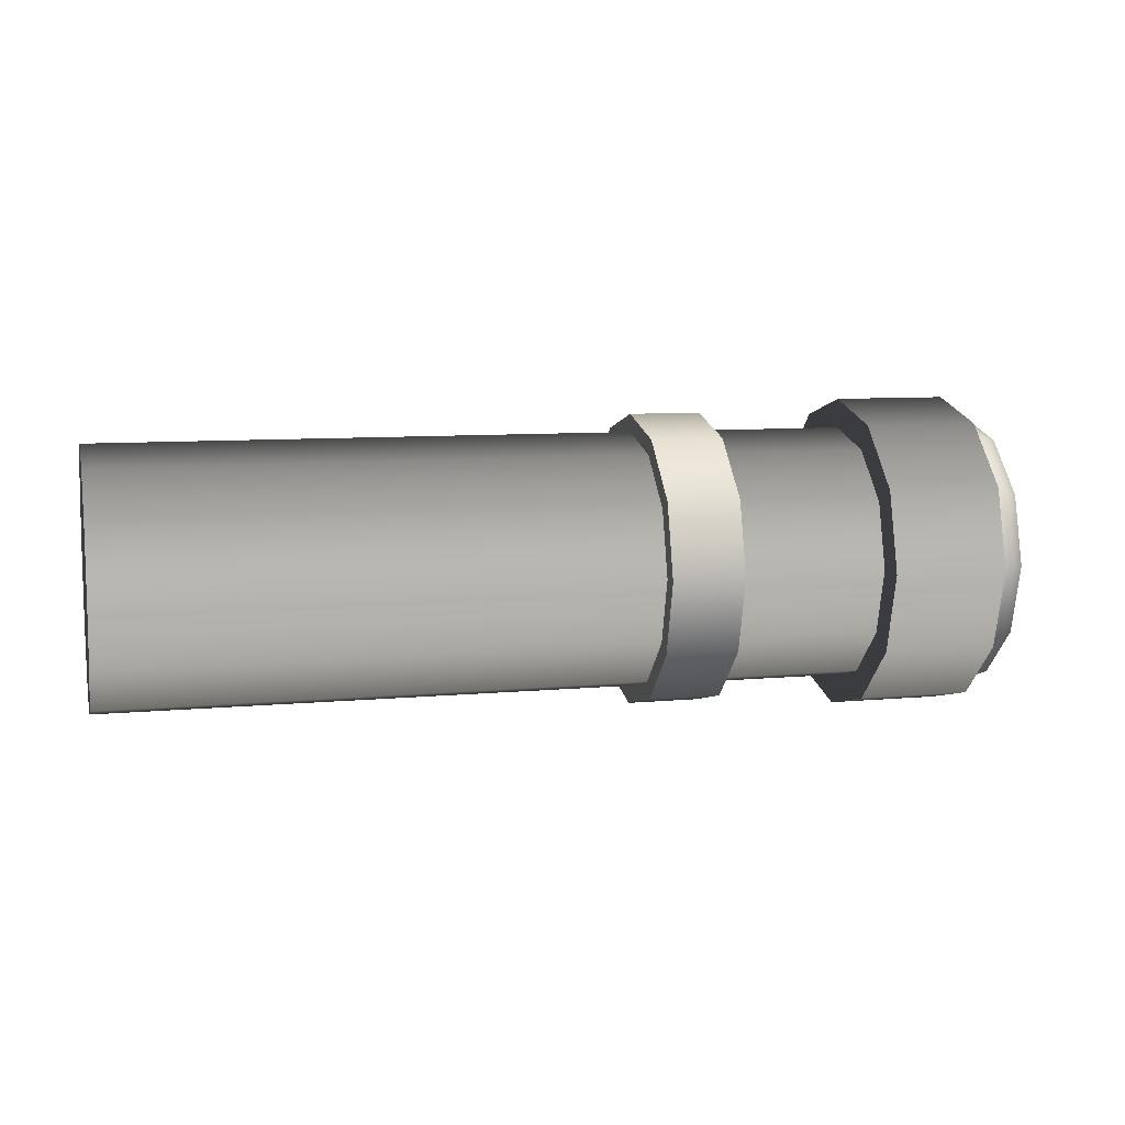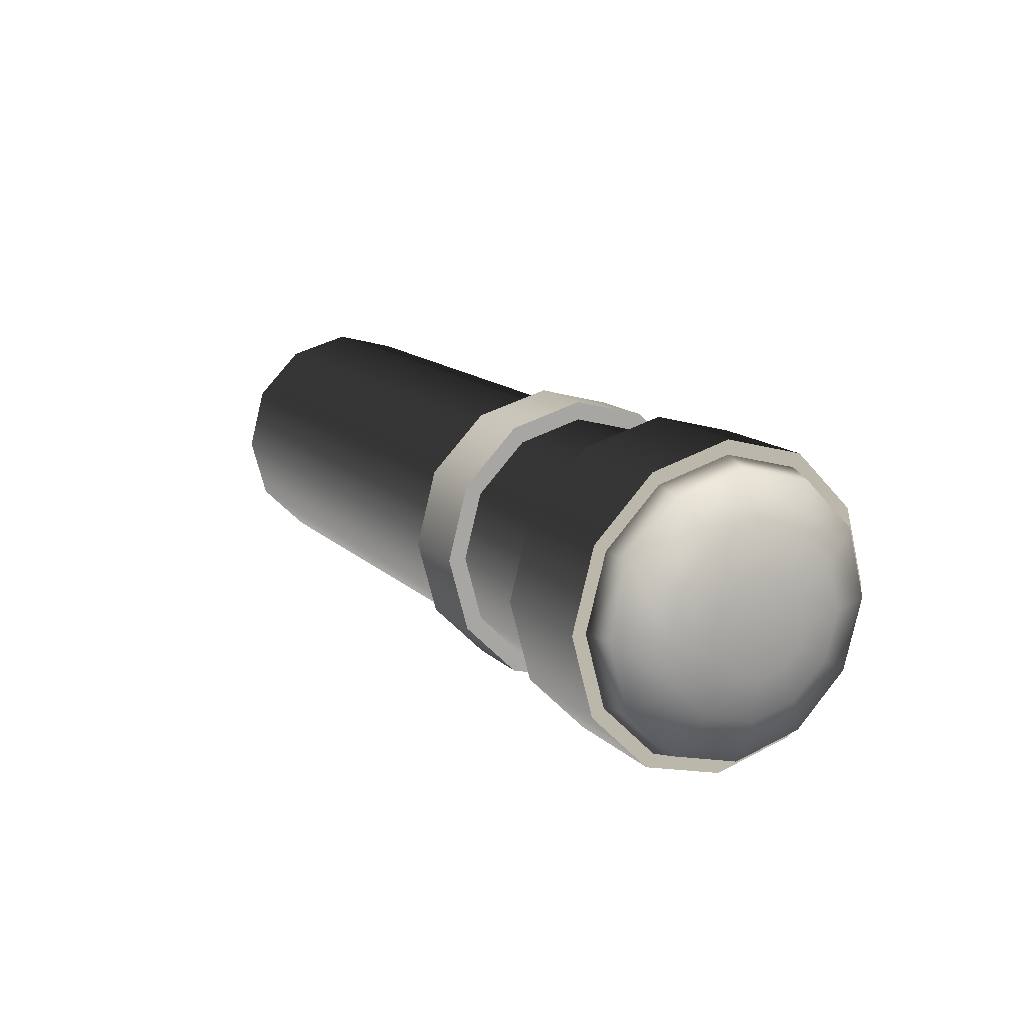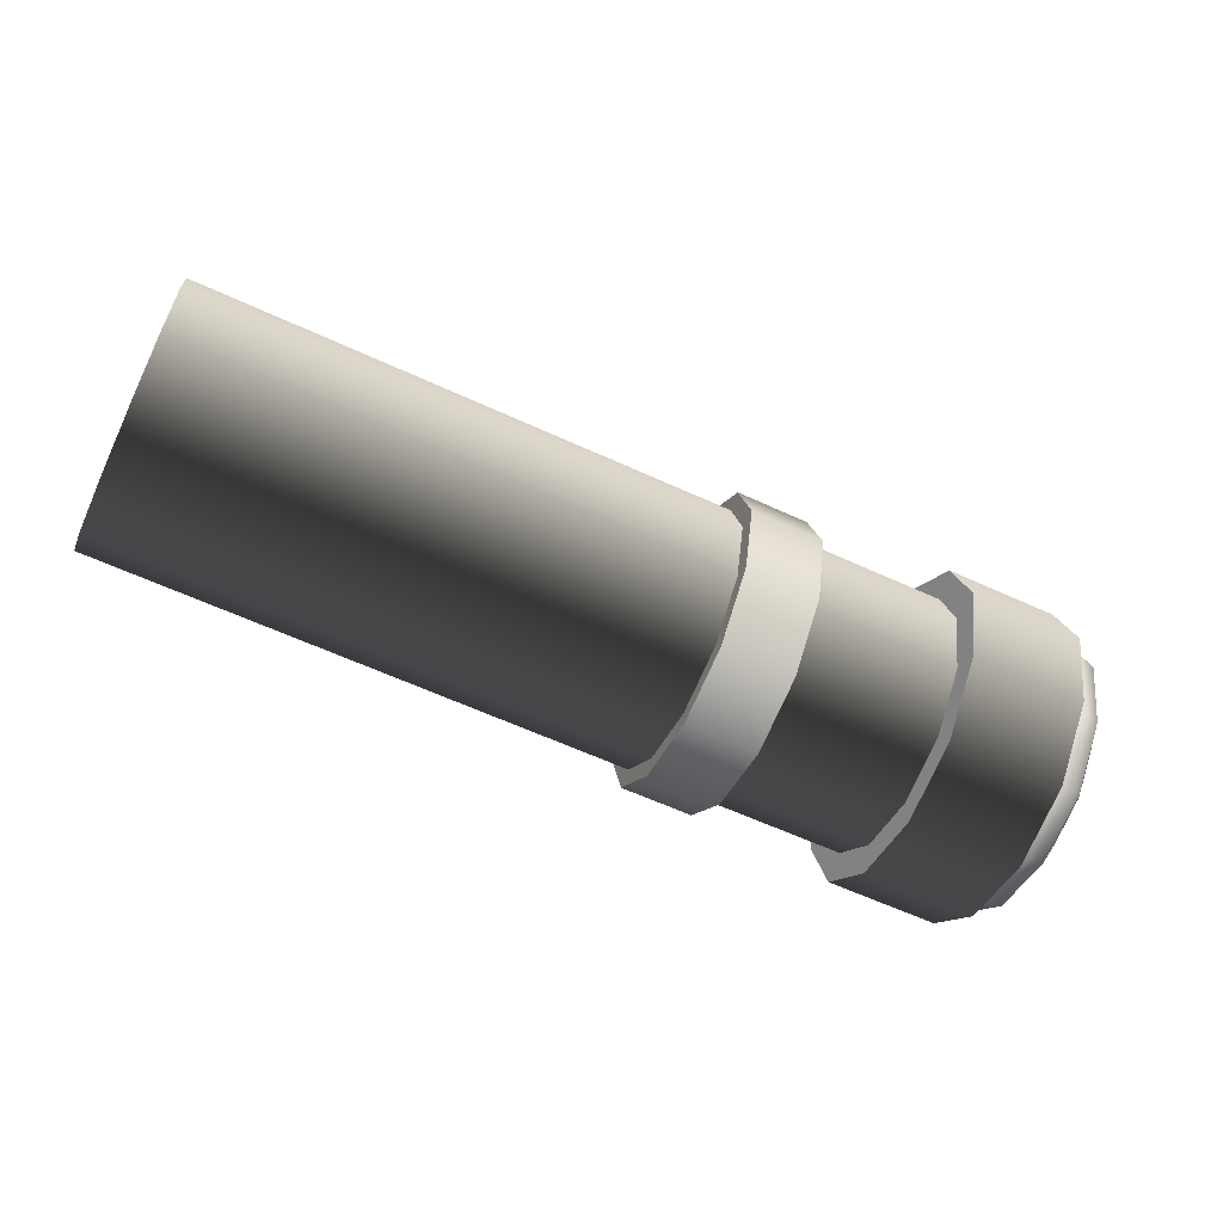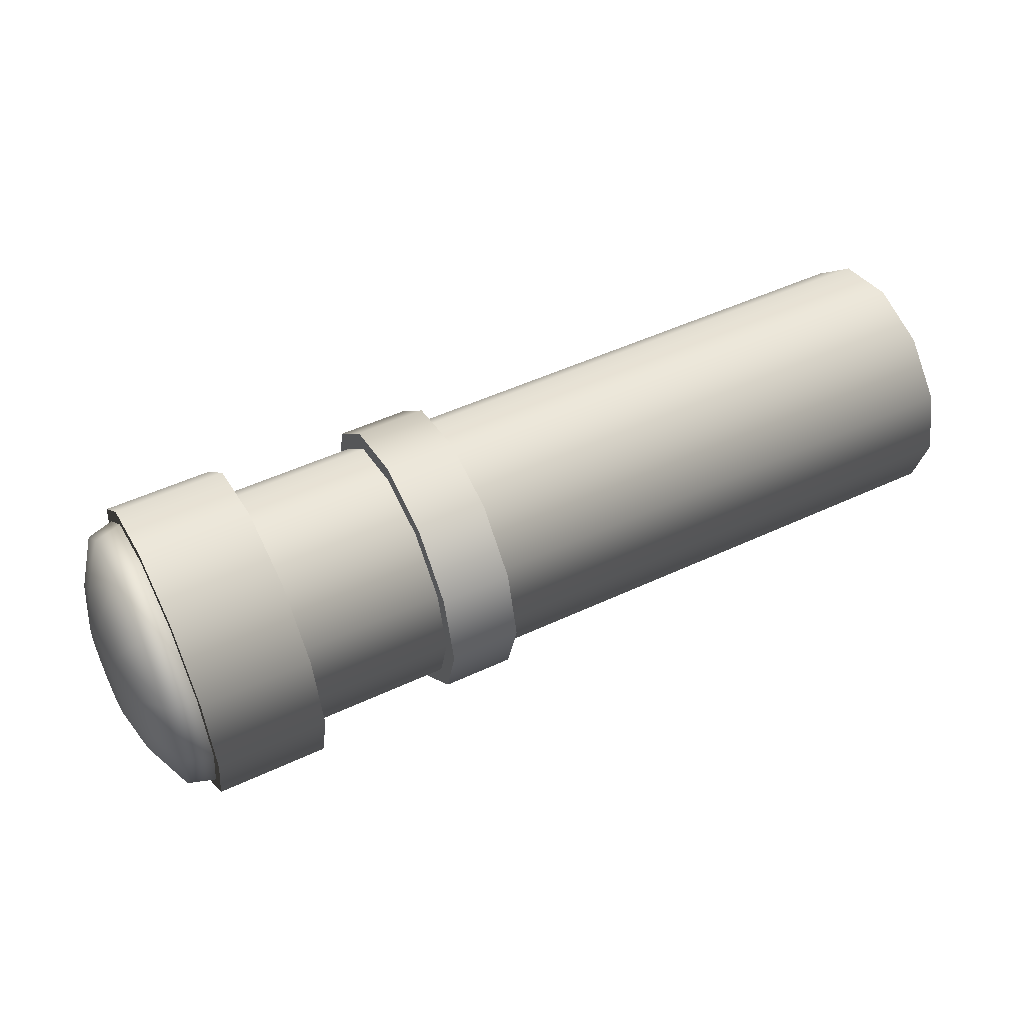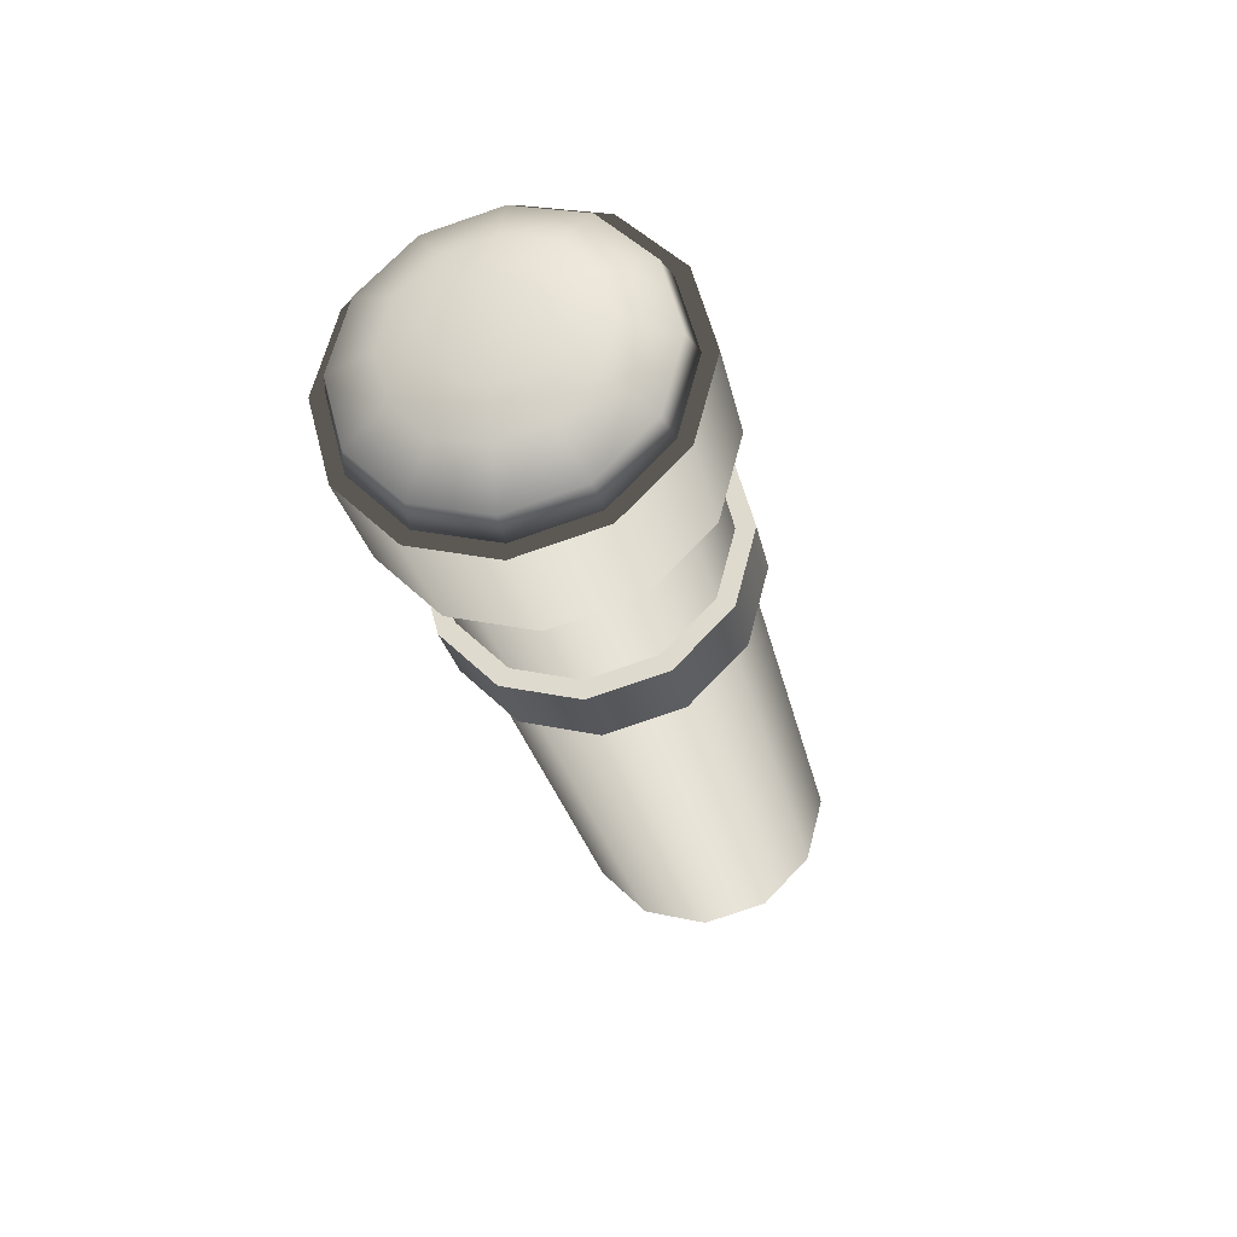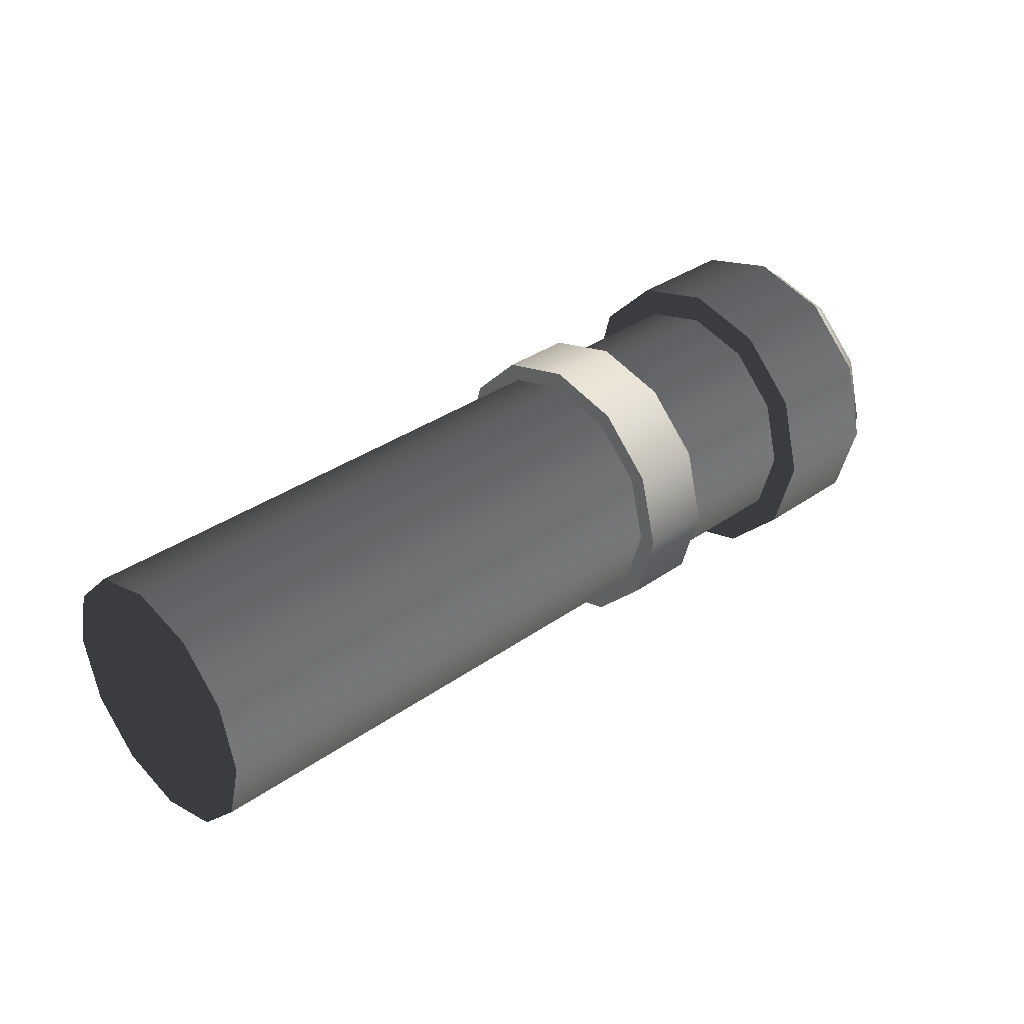
<metadata>
{"format":"obj","ext":"obj","renderer":"f3d","projection":"perspective","resolution":1024,"background":"white","views":[{"elev":8.5,"azim":165.7,"up":"+Y"},{"elev":14.5,"azim":-118.3,"up":"+Y"},{"elev":-60.8,"azim":154.8,"up":"+Y"},{"elev":50.6,"azim":-27.0,"up":"+Z"},{"elev":-27.4,"azim":-78.5,"up":"+Y"},{"elev":34.9,"azim":136.9,"up":"+Y"}]}
</metadata>
<code>
v  -0 0.1587 0
v  -0 0.1374 0.0793
v  -0 0.0793 0.1374
v  -0 -0 0.1587
v  -0 -0.0793 0.1374
v  -0 -0.1374 0.0793
v  -0 -0.1587 -0
v  -0 -0.1374 -0.0793
v  -0 -0.0793 -0.1374
v  -0 0 -0.1587
v  -0 0.0793 -0.1374
v  -0 0.1374 -0.0793
v  -0.9982 0.1587 -0
v  -0.9982 0.1374 0.0793
v  -0.9982 0.0793 0.1374
v  -0.9982 -0 0.1587
v  -0.9982 -0.0793 0.1374
v  -0.9982 -0.1374 0.0793
v  -0.9982 -0.1587 -0
v  -0.9982 -0.1374 -0.0793
v  -0.9982 -0.0793 -0.1374
v  -0.9982 -0 -0.1587
v  -0.9982 0.0793 -0.1374
v  -0.9982 0.1374 -0.0793
v  -0.9276 0.1947 -0
v  -0.9276 0.1686 0.0973
v  -0.9276 0.0973 0.1686
v  -0.9276 -0 0.1947
v  -0.9276 -0.0973 0.1686
v  -0.9276 -0.1686 0.0973
v  -0.9276 -0.1947 -0
v  -0.9276 -0.1686 -0.0973
v  -0.9276 -0.0973 -0.1686
v  -0.9276 0 -0.1947
v  -0.9276 0.0973 -0.1686
v  -0.9276 0.1686 -0.0973
v  -1.067 0.1947 -0
v  -1.067 0.1686 0.0973
v  -1.067 0.0973 0.1686
v  -1.067 -0 0.1947
v  -1.067 -0.0973 0.1686
v  -1.067 -0.1686 0.0973
v  -1.067 -0.1947 -0
v  -1.067 -0.1686 -0.0973
v  -1.067 -0.0973 -0.1686
v  -1.067 0 -0.1947
v  -1.067 0.0973 -0.1686
v  -1.067 0.1686 -0.0973
v  -0.6562 0.1807 -0
v  -0.6562 0.1565 0.0904
v  -0.6562 0.0904 0.1565
v  -0.6562 -0 0.1807
v  -0.6562 -0.0904 0.1565
v  -0.6562 -0.1565 0.0904
v  -0.6562 -0.1807 -0
v  -0.6562 -0.1565 -0.0904
v  -0.6562 -0.0904 -0.1565
v  -0.6562 0 -0.1807
v  -0.6562 0.0904 -0.1565
v  -0.6562 0.1565 -0.0904
v  -0.7448 0.1807 -0
v  -0.7448 0.1565 0.0904
v  -0.7448 0.0904 0.1565
v  -0.7448 -0 0.1807
v  -0.7448 -0.0904 0.1565
v  -0.7448 -0.1565 0.0904
v  -0.7448 -0.1807 -0
v  -0.7448 -0.1565 -0.0904
v  -0.7448 -0.0904 -0.1565
v  -0.7448 -0 -0.1807
v  -0.7448 0.0904 -0.1565
v  -0.7448 0.1565 -0.0904
v  -1.065 0.1783 -0
v  -1.065 0.1544 0.0891
v  -1.065 0.0891 0.1544
v  -1.065 -0 0.1783
v  -1.065 -0.0891 0.1544
v  -1.065 -0.1544 0.0891
v  -1.065 -0.1783 -0
v  -1.065 -0.1544 -0.0892
v  -1.065 -0.0891 -0.1544
v  -1.065 -0 -0.1783
v  -1.065 0.0891 -0.1544
v  -1.065 0.1544 -0.0892
v  -1.101 0.1685 -0
v  -1.101 0.1459 0.0843
v  -1.101 0.0843 0.1459
v  -1.101 -0 0.1685
v  -1.101 -0.0843 0.1459
v  -1.101 -0.1459 0.0843
v  -1.101 -0.1685 -0
v  -1.101 -0.1459 -0.0843
v  -1.101 -0.0843 -0.1459
v  -1.101 -0 -0.1685
v  -1.101 0.0843 -0.1459
v  -1.101 0.1459 -0.0843
v  -1.129 0.1118 -0
v  -1.129 0.0968 0.0559
v  -1.129 0.0559 0.0968
v  -1.129 -0 0.1118
v  -1.129 -0.0559 0.0968
v  -1.129 -0.0968 0.0559
v  -1.129 -0.1118 -0
v  -1.129 -0.0968 -0.0559
v  -1.129 -0.0559 -0.0968
v  -1.129 -0 -0.1118
v  -1.129 0.0559 -0.0968
v  -1.129 0.0968 -0.0559
v  -1.142 0.0597 -0
v  -1.142 0.0517 0.0298
v  -1.142 0.0298 0.0517
v  -1.142 -0 0.0597
v  -1.142 -0.0298 0.0517
v  -1.142 -0.0517 0.0298
v  -1.142 -0.0597 -0
v  -1.142 -0.0517 -0.0298
v  -1.142 -0.0298 -0.0517
v  -1.142 -0 -0.0597
v  -1.142 0.0298 -0.0517
v  -1.142 0.0517 -0.0298
g Cylinder2188
f 13 14 2 1
f 14 15 3 2
f 15 16 4 3
f 16 17 5 4
f 17 18 6 5
f 18 19 7 6
f 19 20 8 7
f 20 21 9 8
f 21 22 10 9
f 22 23 11 10
f 23 24 12 11
f 24 13 1 12
f 2 3 4 5 6 7 8 9 10 11 12 1
f 37 38 26 25
f 38 39 27 26
f 39 40 28 27
f 40 41 29 28
f 41 42 30 29
f 42 43 31 30
f 43 44 32 31
f 44 45 33 32
f 45 46 34 33
f 46 47 35 34
f 47 48 36 35
f 48 37 25 36
f 25 26 27 28 29 30 31 32 33 34 35 36
f 37 48 47 46 45 44 43 42 41 40 39 38
f 61 62 50 49
f 62 63 51 50
f 63 64 52 51
f 64 65 53 52
f 65 66 54 53
f 66 67 55 54
f 67 68 56 55
f 68 69 57 56
f 69 70 58 57
f 70 71 59 58
f 71 72 60 59
f 72 61 49 60
f 49 50 51 52 53 54 55 56 57 58 59 60
f 61 72 71 70 69 68 67 66 65 64 63 62
f 85 86 74 73
f 86 87 75 74
f 87 88 76 75
f 88 89 77 76
f 89 90 78 77
f 90 91 79 78
f 91 92 80 79
f 92 93 81 80
f 93 94 82 81
f 94 95 83 82
f 95 96 84 83
f 96 85 73 84
f 73 74 75 76 77 78 79 80 81 82 83 84
f 97 98 86 85
f 98 99 87 86
f 99 100 88 87
f 100 101 89 88
f 101 102 90 89
f 102 103 91 90
f 103 104 92 91
f 104 105 93 92
f 105 106 94 93
f 106 107 95 94
f 107 108 96 95
f 108 97 85 96
f 109 110 98 97
f 110 111 99 98
f 111 112 100 99
f 112 113 101 100
f 113 114 102 101
f 114 115 103 102
f 115 116 104 103
f 116 117 105 104
f 117 118 106 105
f 118 119 107 106
f 119 120 108 107
f 120 109 97 108
f 109 120 119 118 117 116 115 114 113 112 111 110

</code>
